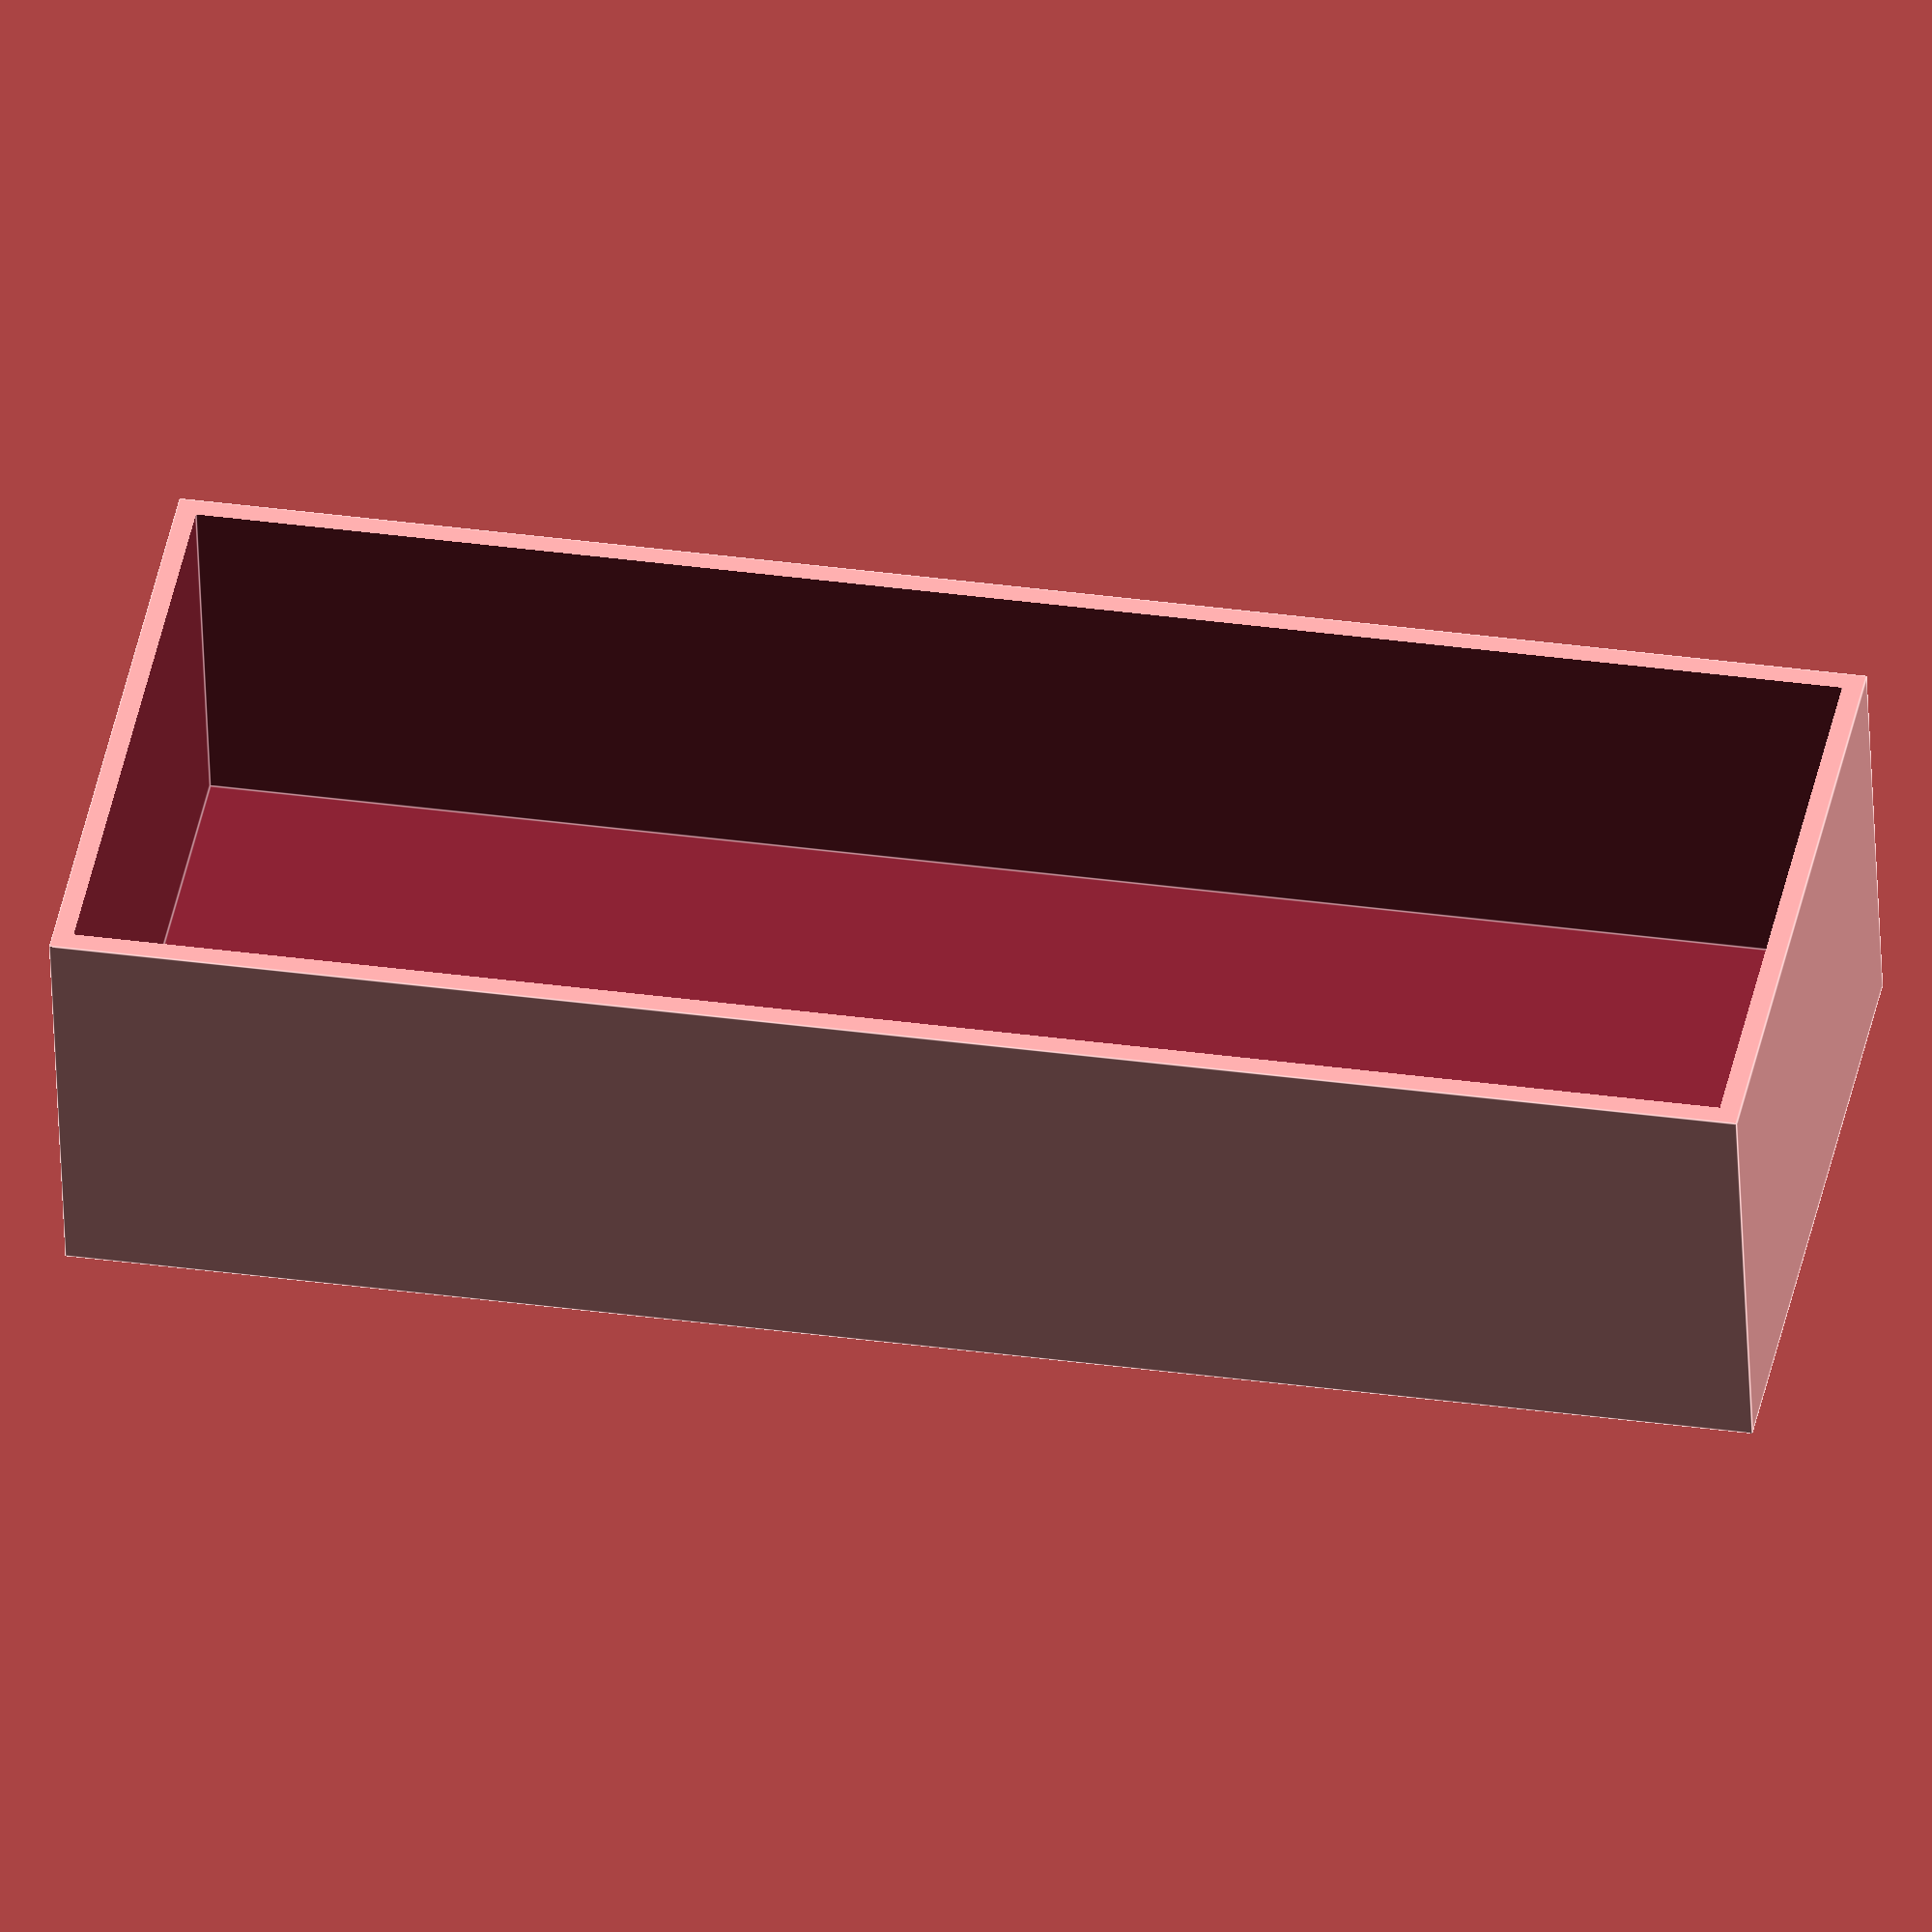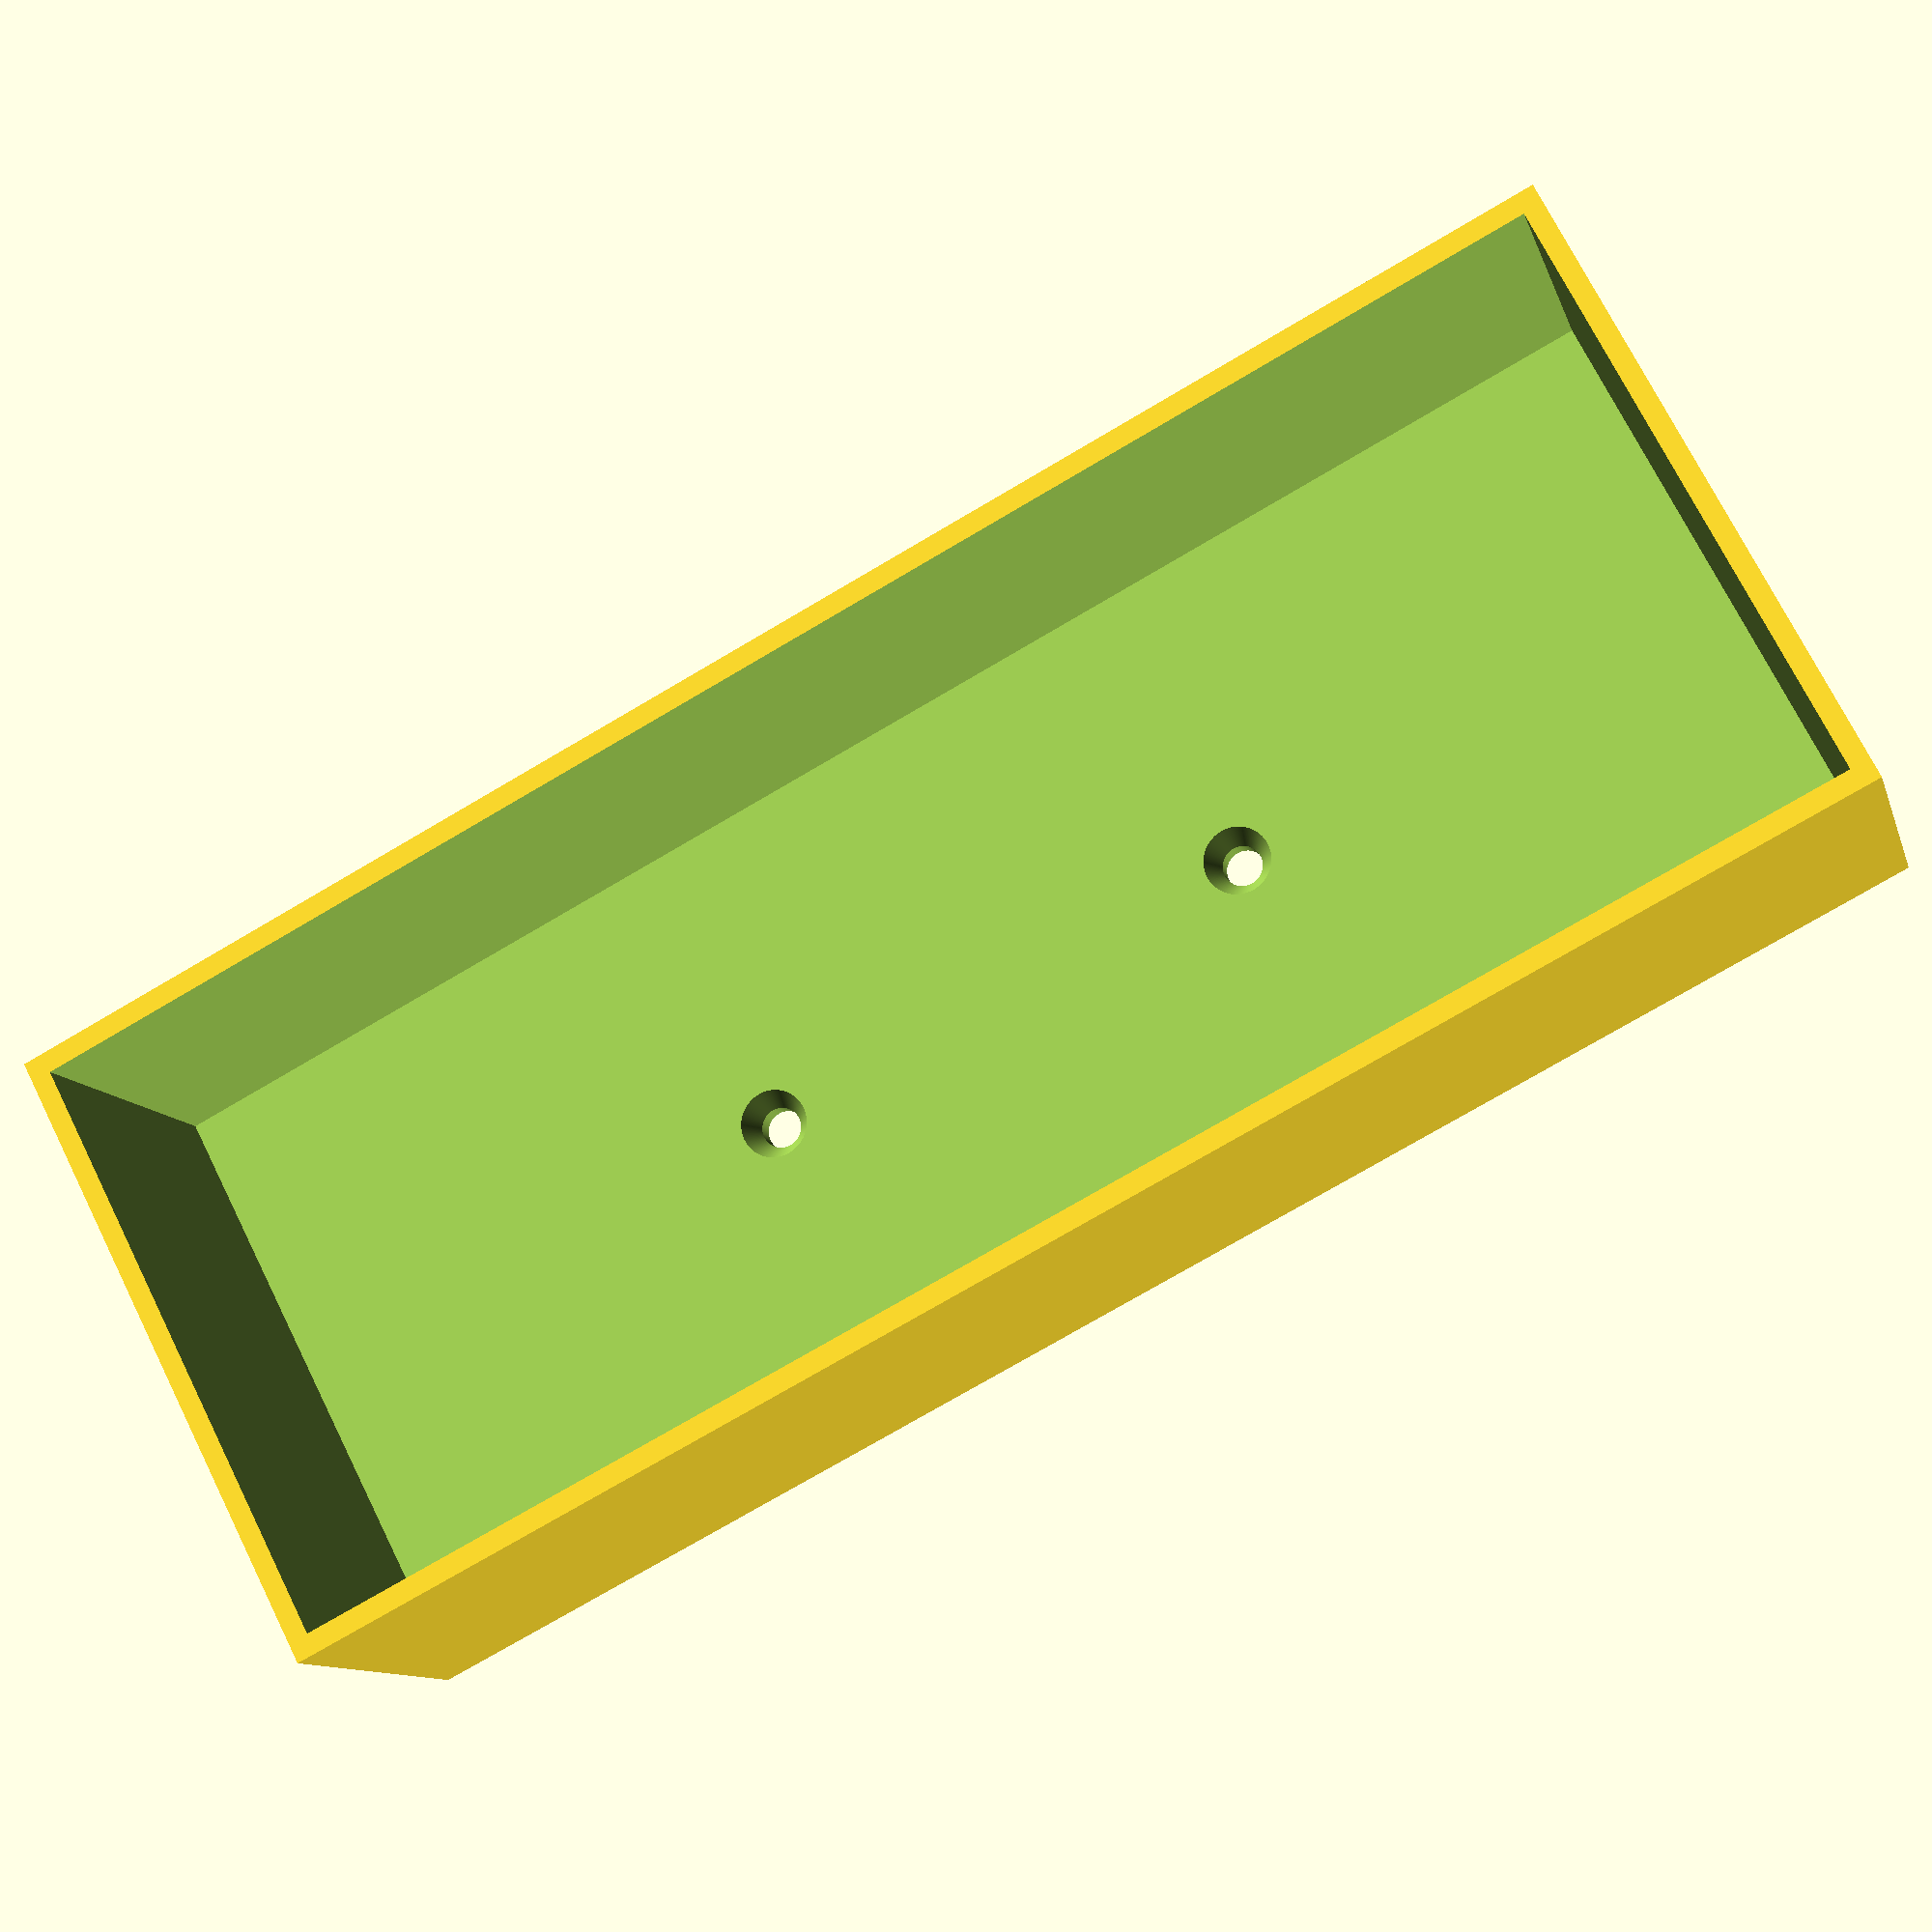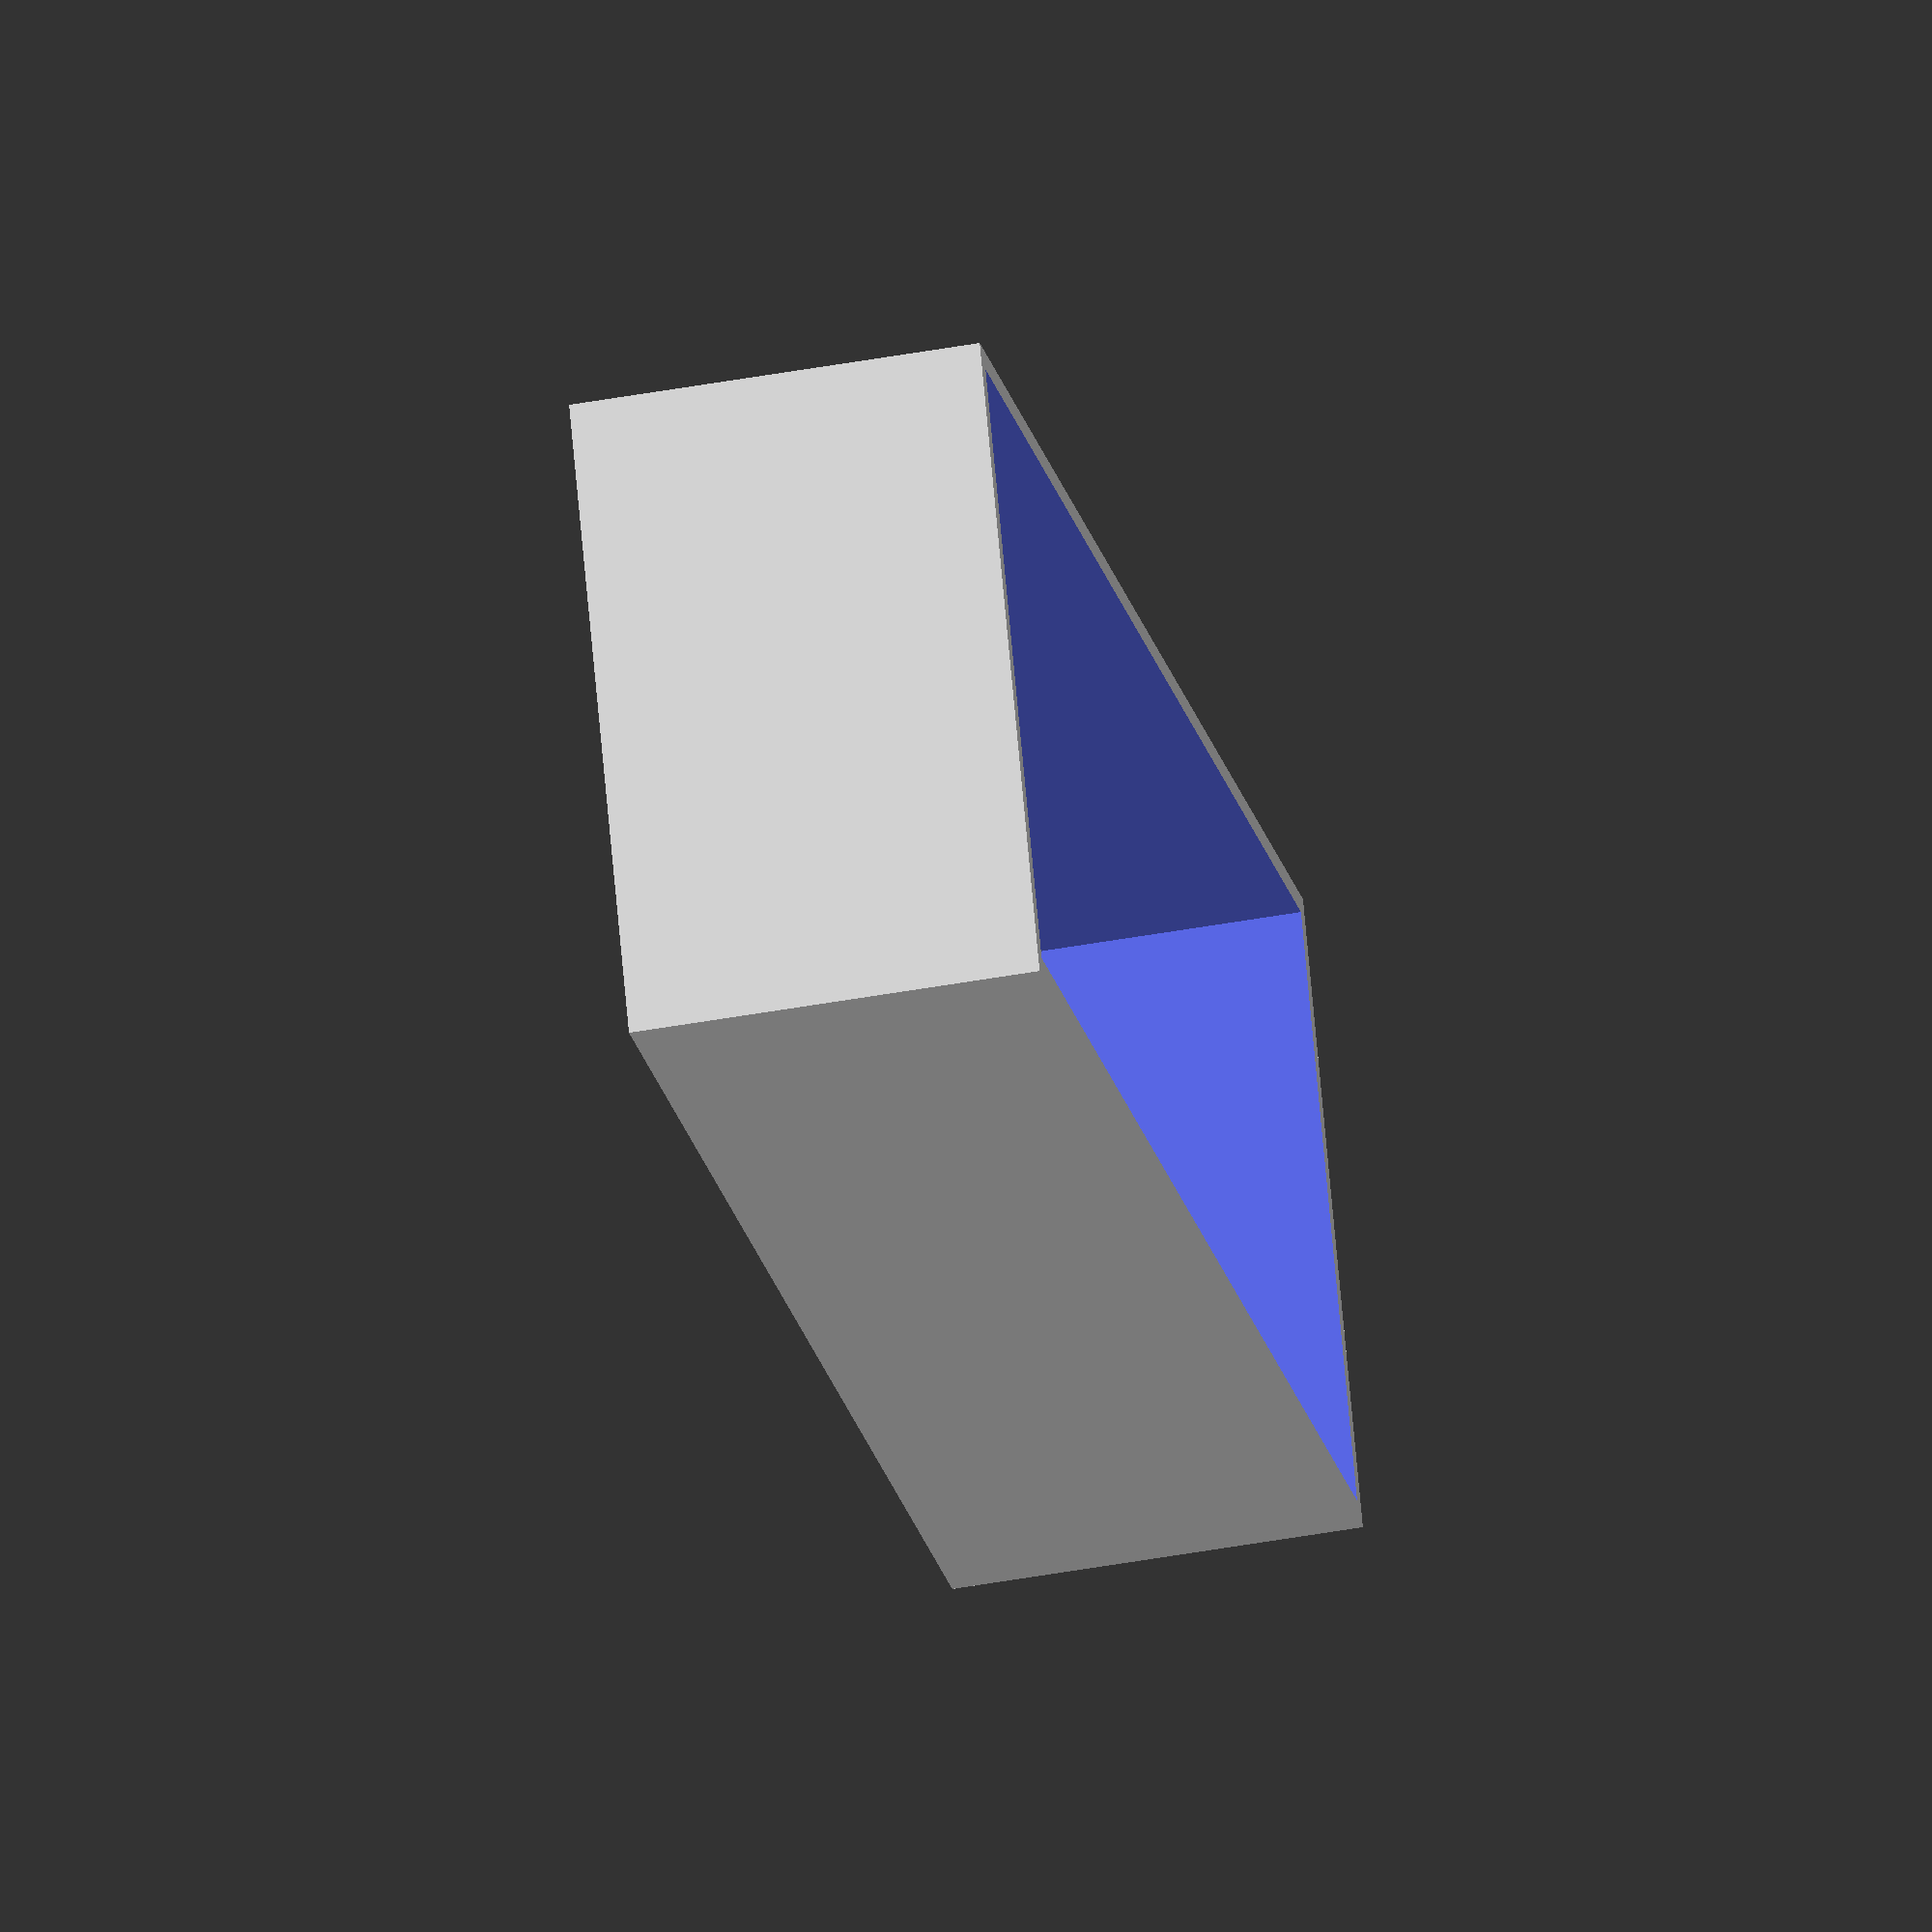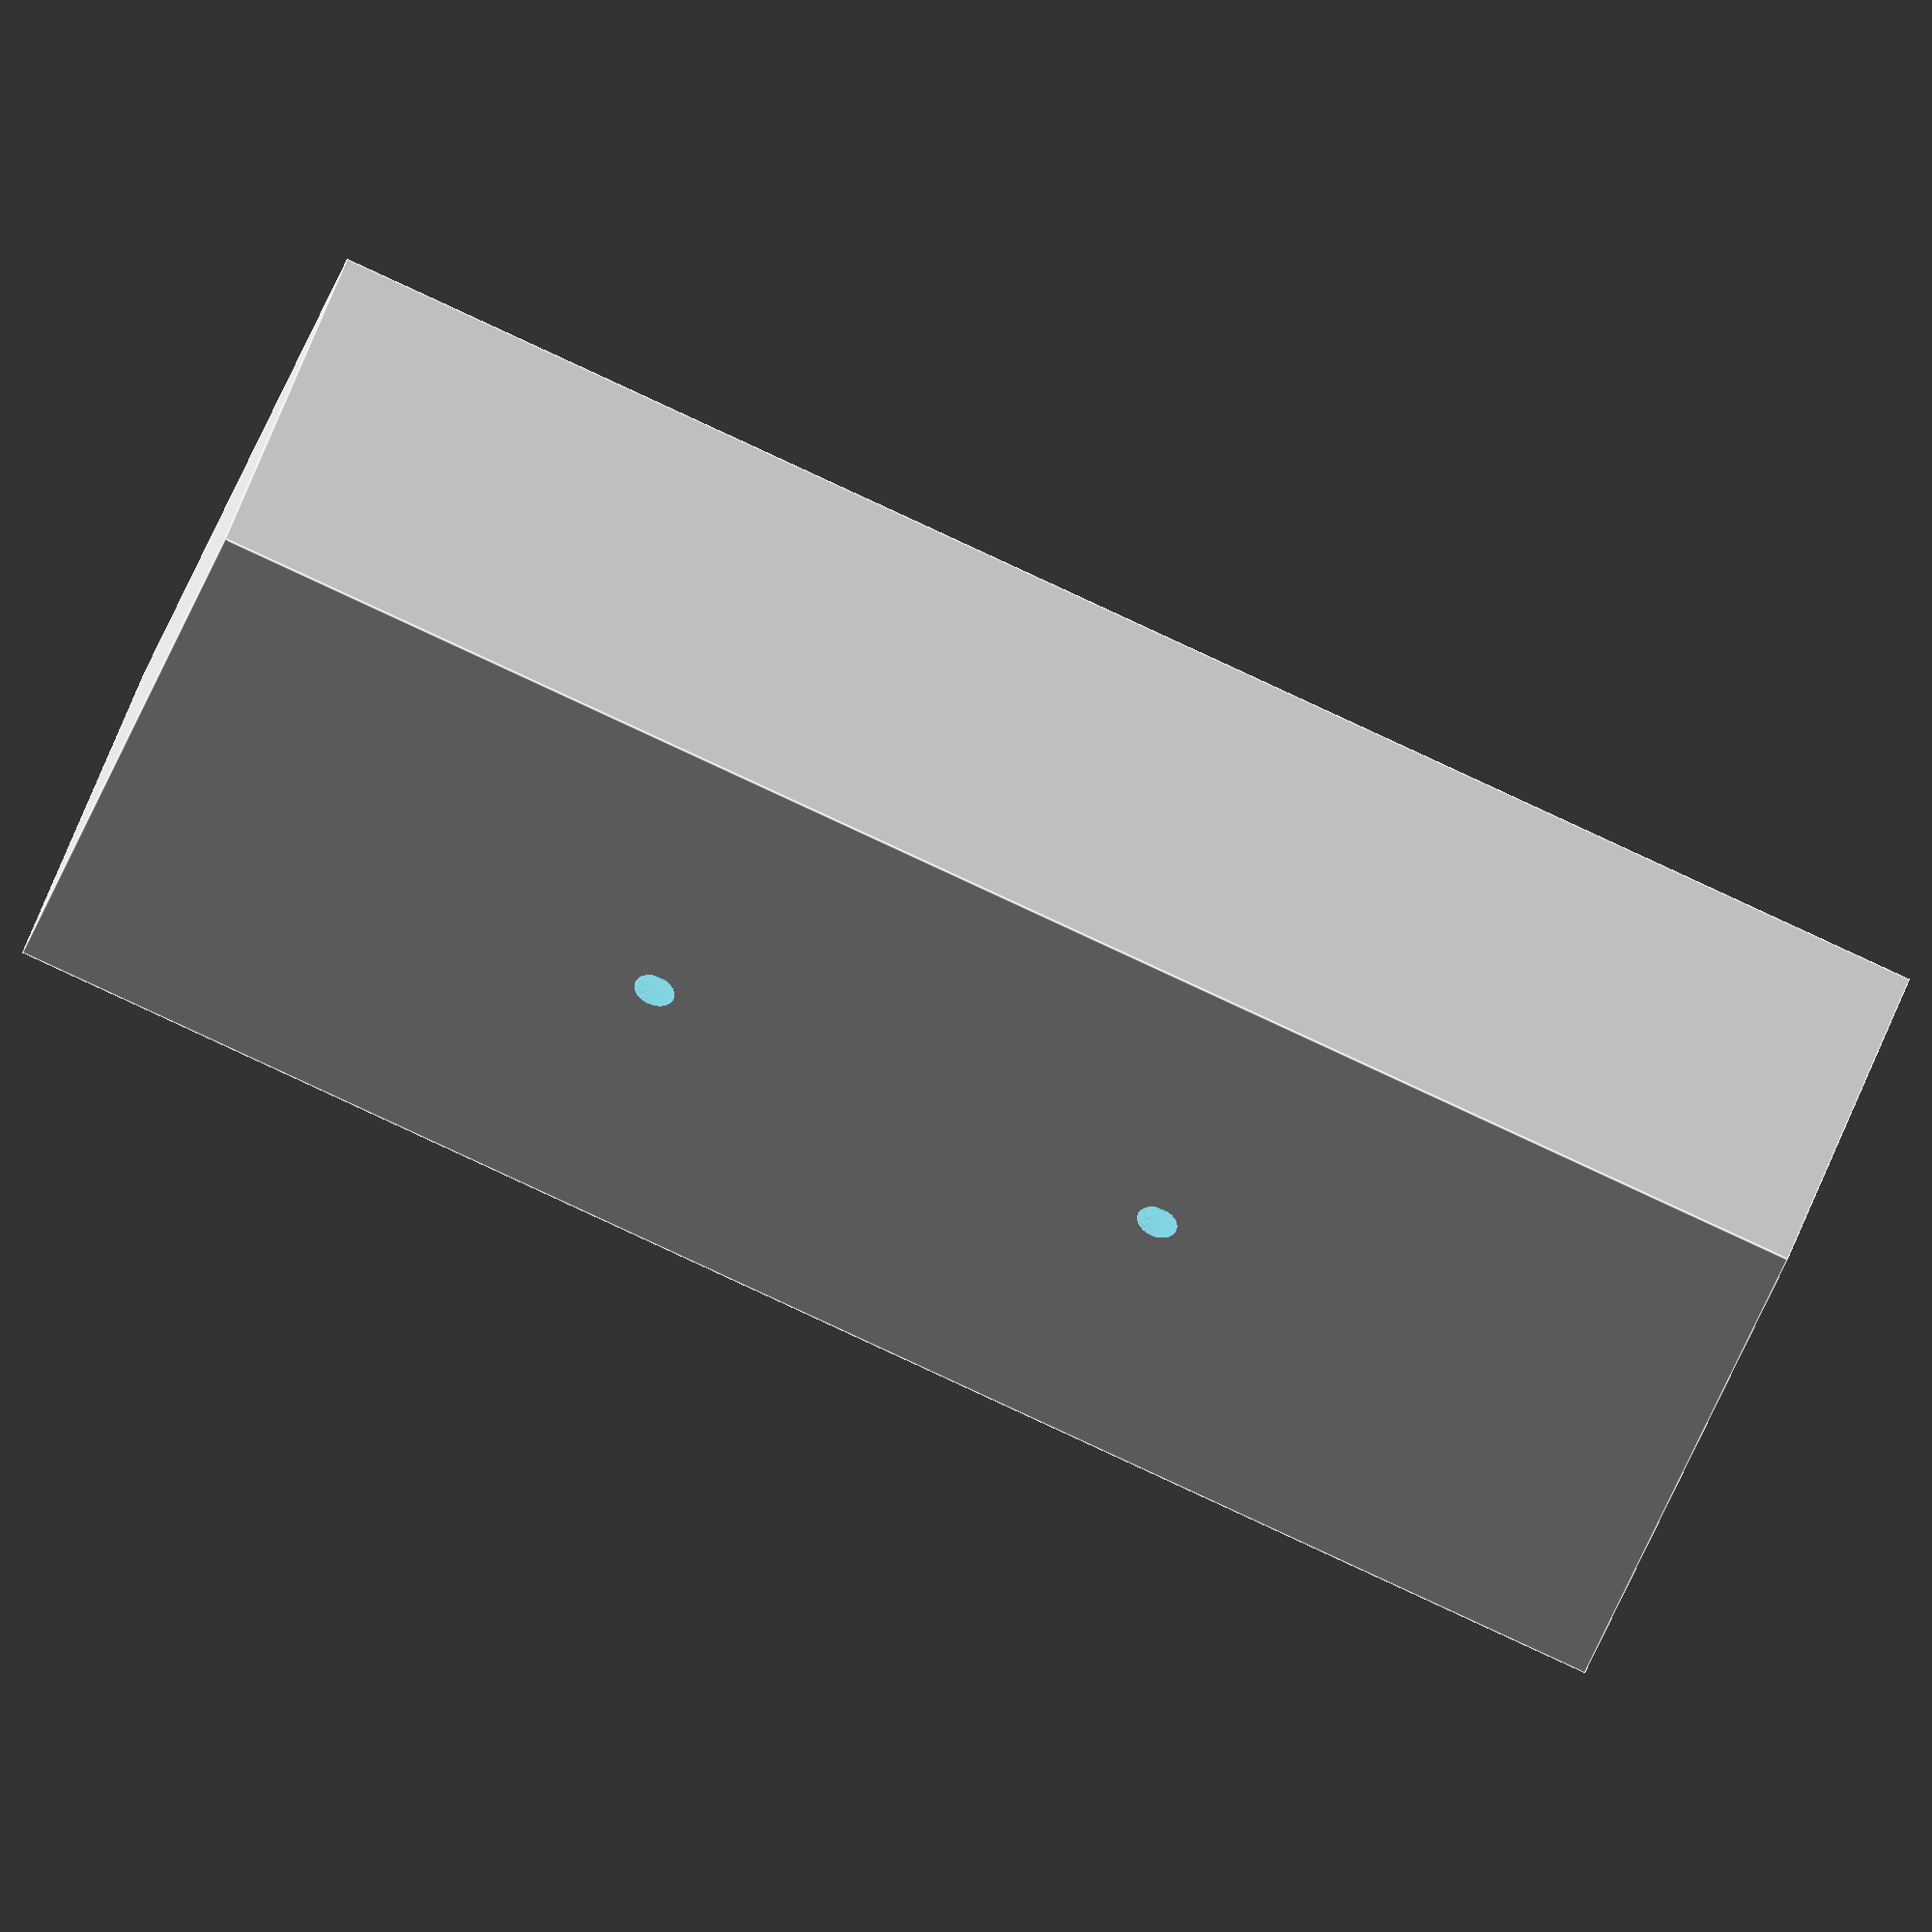
<openscad>
/* [Model Resolution (All dimensions are in Millimeters)] */
$fn = 256;

/* [Box Container Properties(Inside Diameter)] */

Length = 203.2;
Width = 76.2;
Fit = 0; //.889(.035") is a good fit for most 
Height = 50.8;
Wall_Thickness = 2.54;
Floor_Thickness = 6.3;

/* [Screw Hole Properties] */
Screw_Holes_On = true;
Screw_Hole_Diameter = 5.08;
Amount_Of_Screw_Holes = 2;
Chamfer_Adjust = 3.5;


difference()
{   
    // Outside Dimensions
    cube([ 
        Length+Fit+(Wall_Thickness * 2), 
        Width+Fit+(Wall_Thickness * 2), 
        Height ],
         center = false);
    // Inside Dimensions
    translate([ 
        Wall_Thickness, 
        Wall_Thickness, 
        Floor_Thickness])
        cube([ Length+Fit, Width+Fit, Height], center = false);
    if(Screw_Holes_On==true){
        // Screw Hole
        for (x = [1:Amount_Of_Screw_Holes])
            screwHoleBox(x,
                        Width+Fit,
                        Length+Fit,
                        Screw_Hole_Diameter,
                        Wall_Thickness,
                        Floor_Thickness,
                        Amount_Of_Screw_Holes);
        // Chamfer
        for(x=[1:Amount_Of_Screw_Holes])
        chamferHoleBox(
        x,
        Width+Fit,
        Length+Fit,
        Screw_Hole_Diameter,
        Wall_Thickness,
        Floor_Thickness,
        Amount_Of_Screw_Holes,
        Chamfer_Adjust);
    }
    
};

// Screw Hole
module
screwHoleBox(xPos,
             width,
             length,
             screwHoleDiameter,
             wallThickness,
             floorThickness,
             screwHoleAmount)
{
    translate([
        wallThickness +
           round(xPos*(length / (screwHoleAmount+1))),
        wallThickness + (width / 2),
        -floorThickness
    ]) cylinder(
        h = floorThickness+30, 
        d = screwHoleDiameter, 
        center = false);
}

module
chamferHoleBox(xPos,
               width,
               length,
               screwHoleDiameter,
               wallThickness,
               floorThickness,
               screwHoleAmount,
               chamferAdjust)
{
    translate([
        wallThickness + 
        round(xPos * (length / (screwHoleAmount+1))),
        wallThickness + (width / 2),
        floorThickness -
        chamferAdjust
    ]) cylinder(
        h = screwHoleDiameter, 
        d1 = screwHoleDiameter, 
        d2 = screwHoleDiameter*2, 
        center = false
        );
}














</openscad>
<views>
elev=227.6 azim=11.2 roll=177.8 proj=o view=edges
elev=10.6 azim=152.7 roll=14.1 proj=p view=solid
elev=225.1 azim=154.6 roll=258.0 proj=o view=solid
elev=135.8 azim=161.6 roll=343.1 proj=o view=edges
</views>
